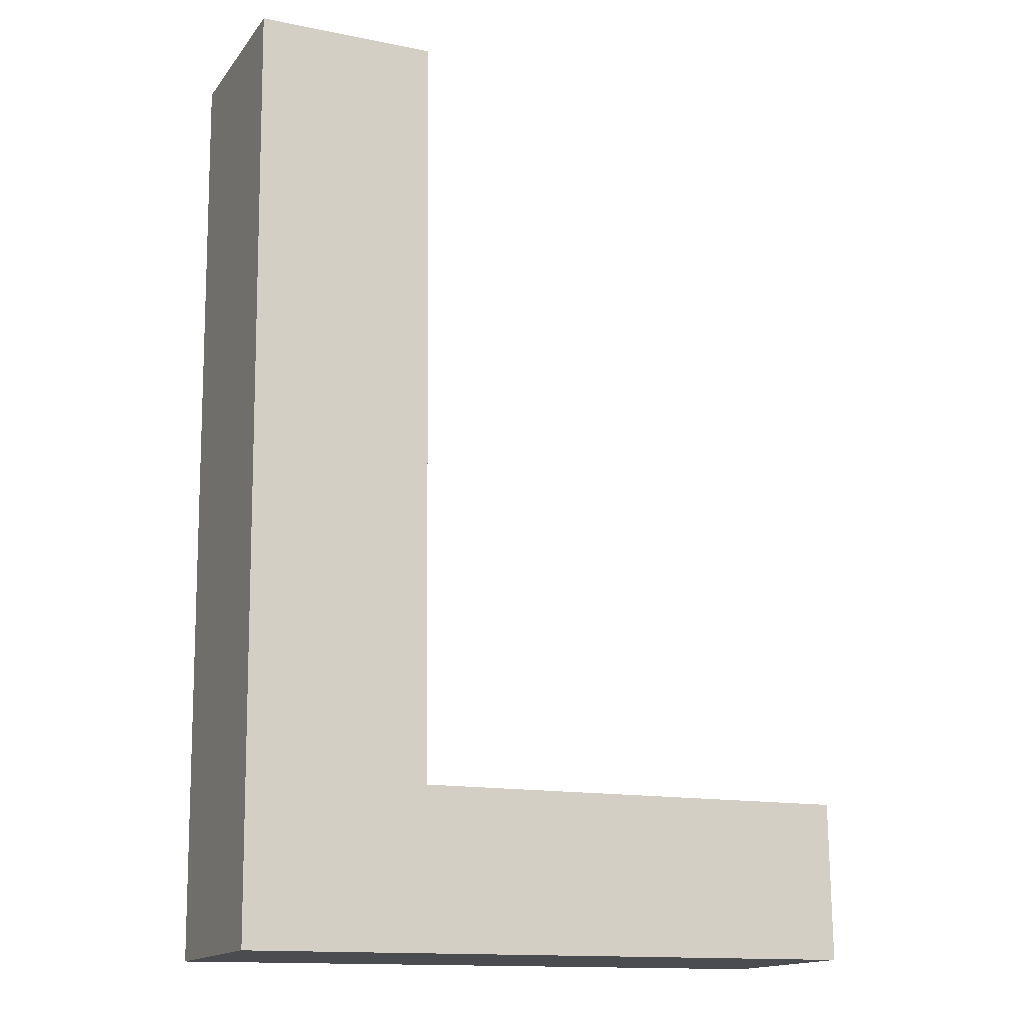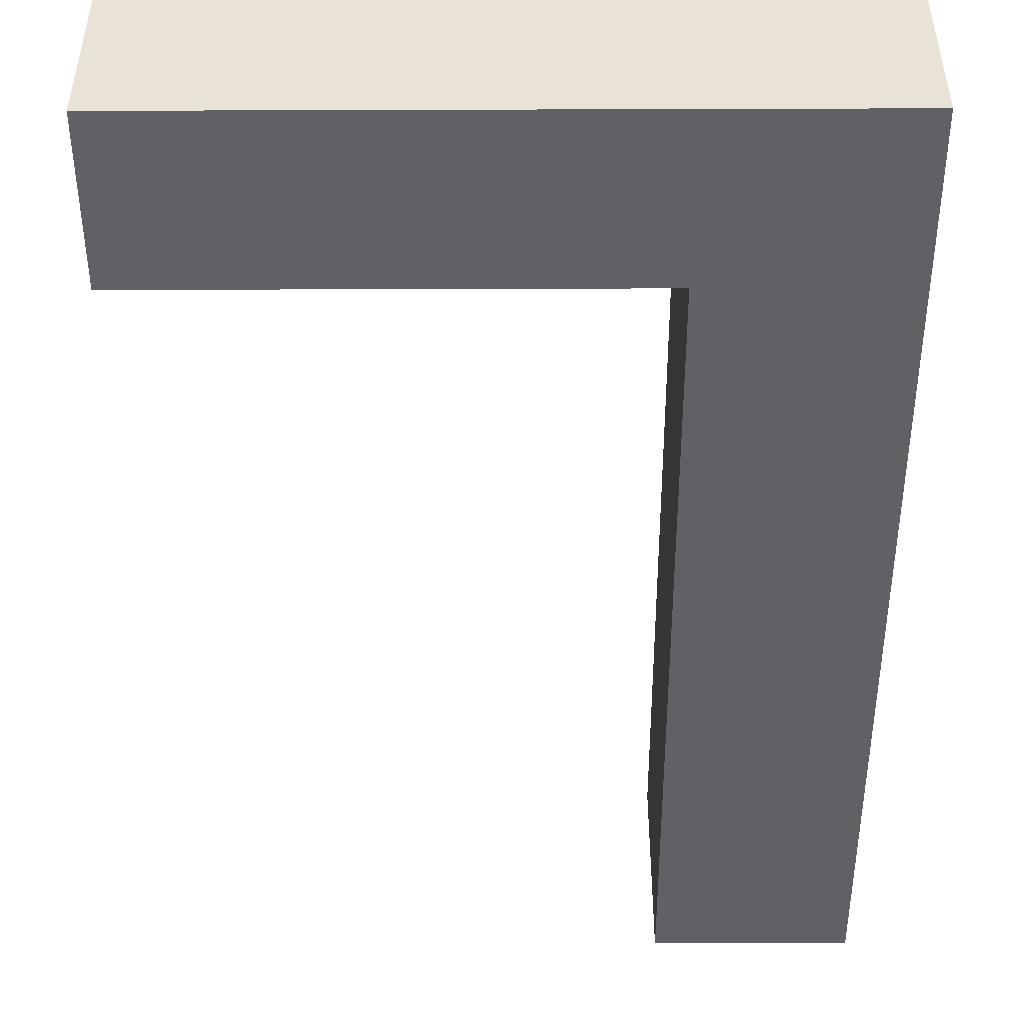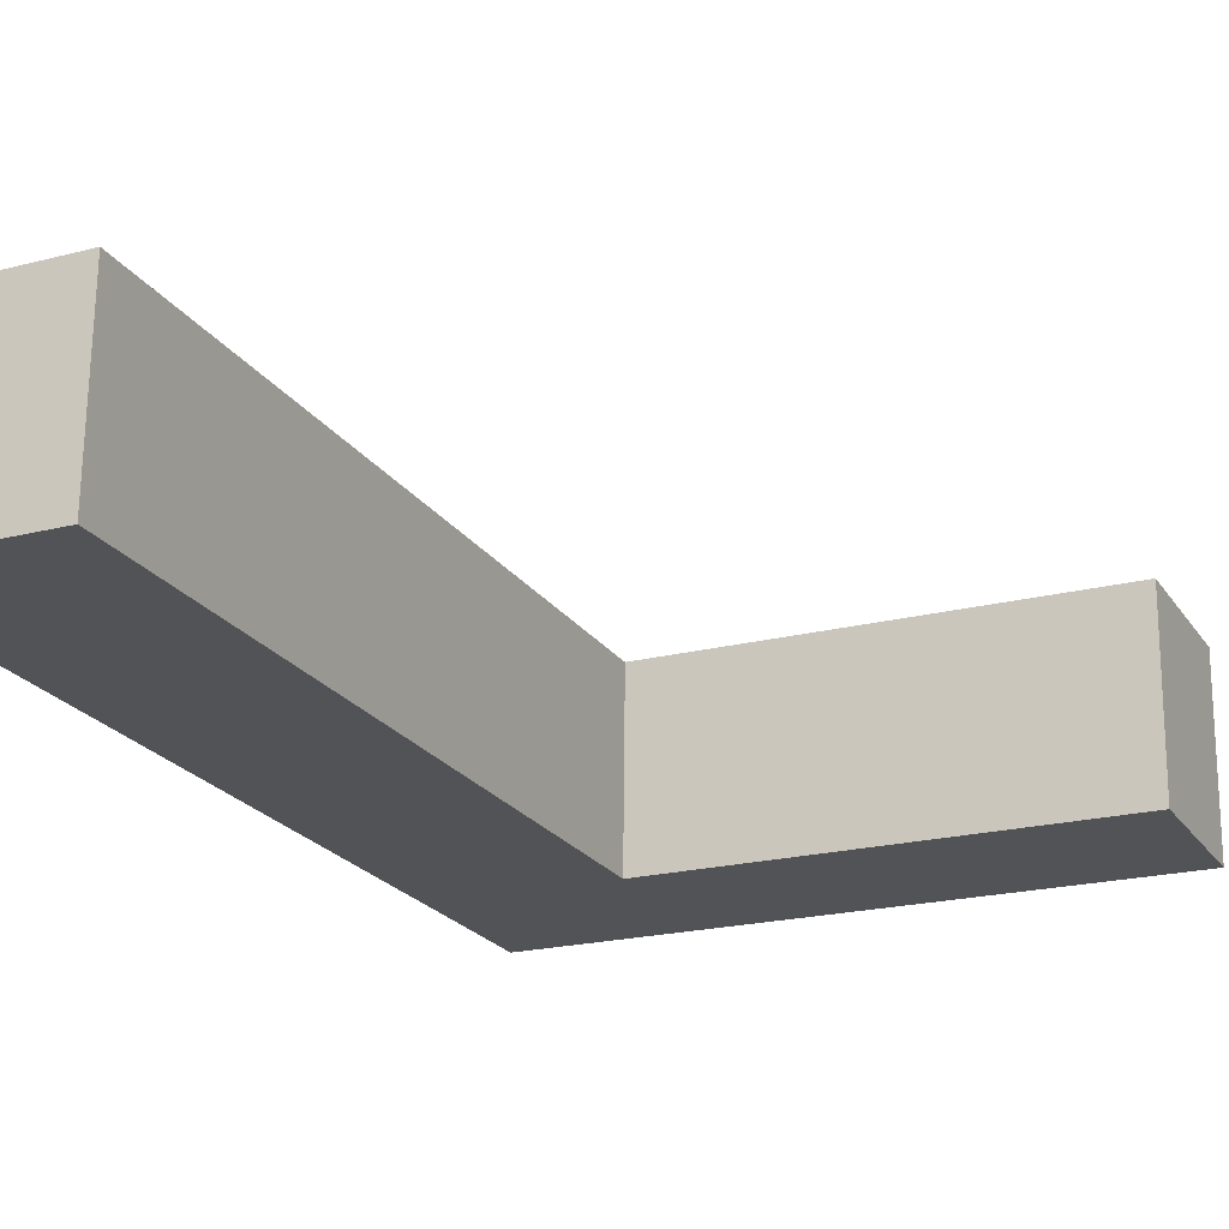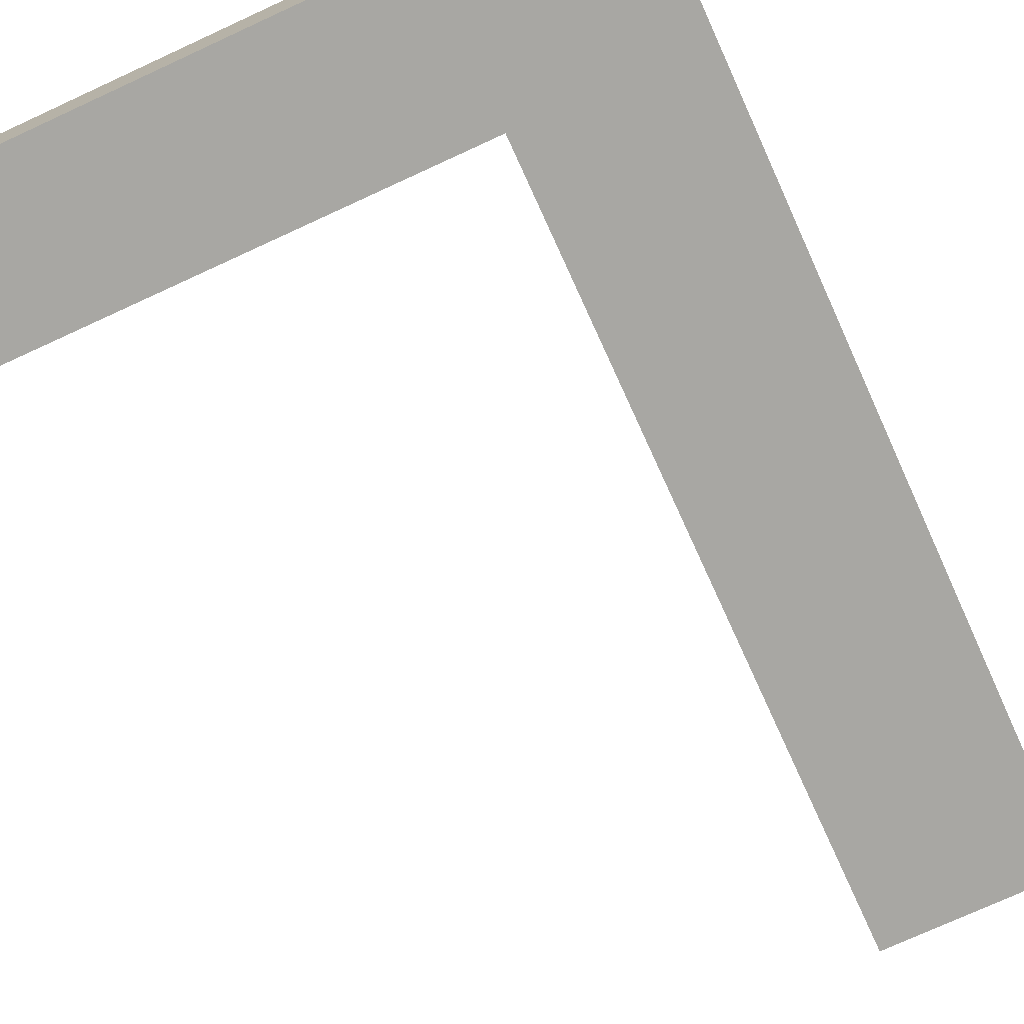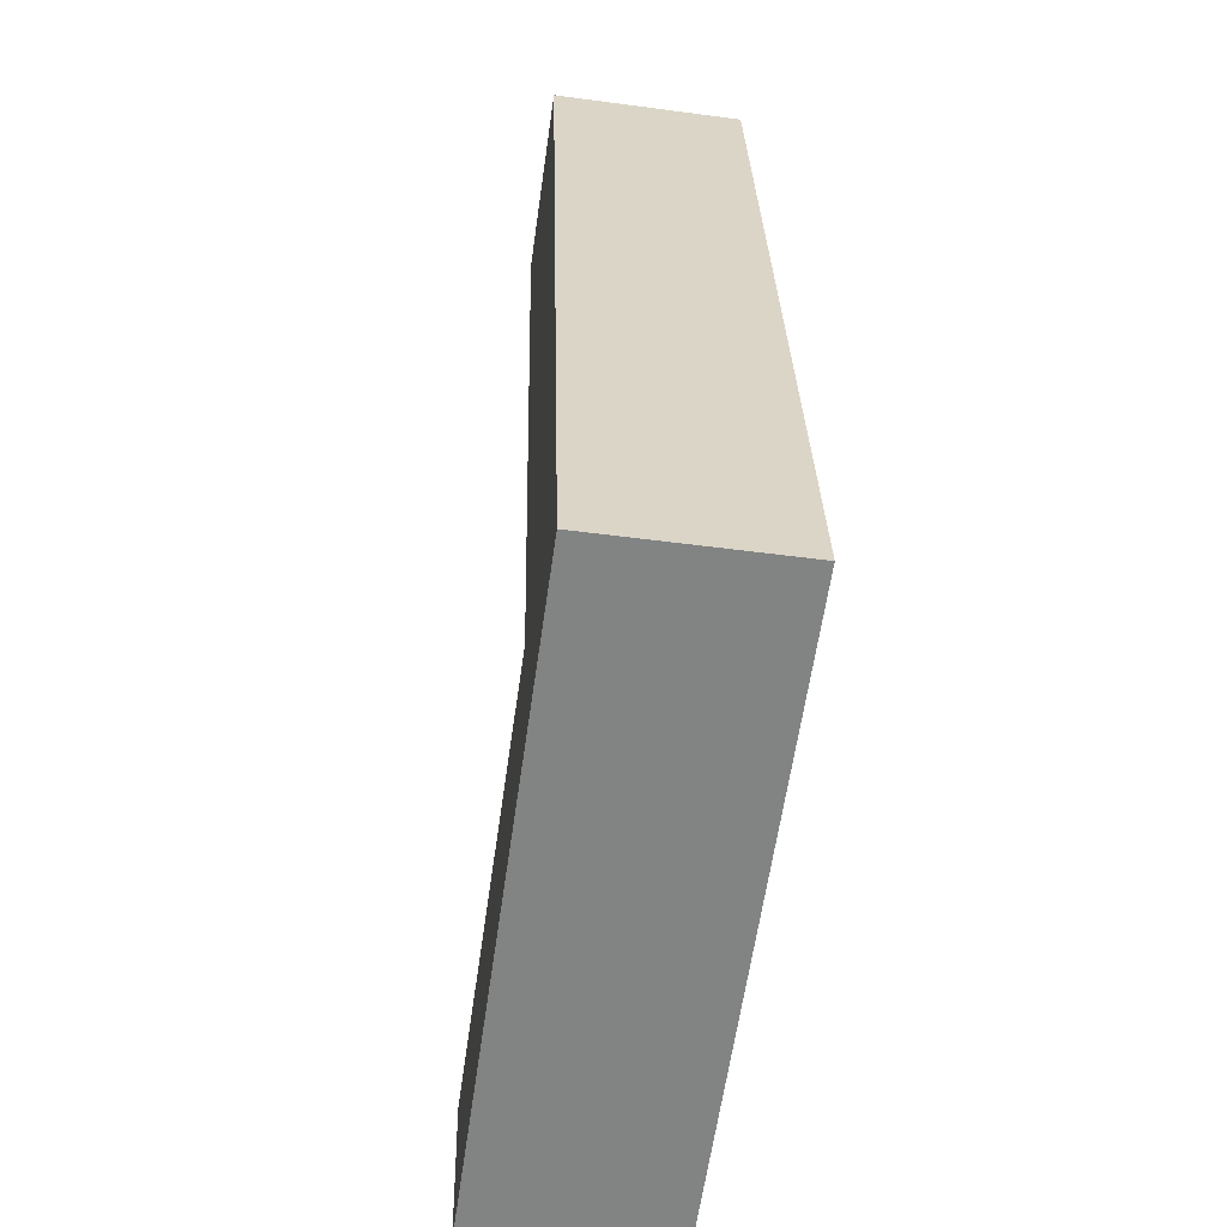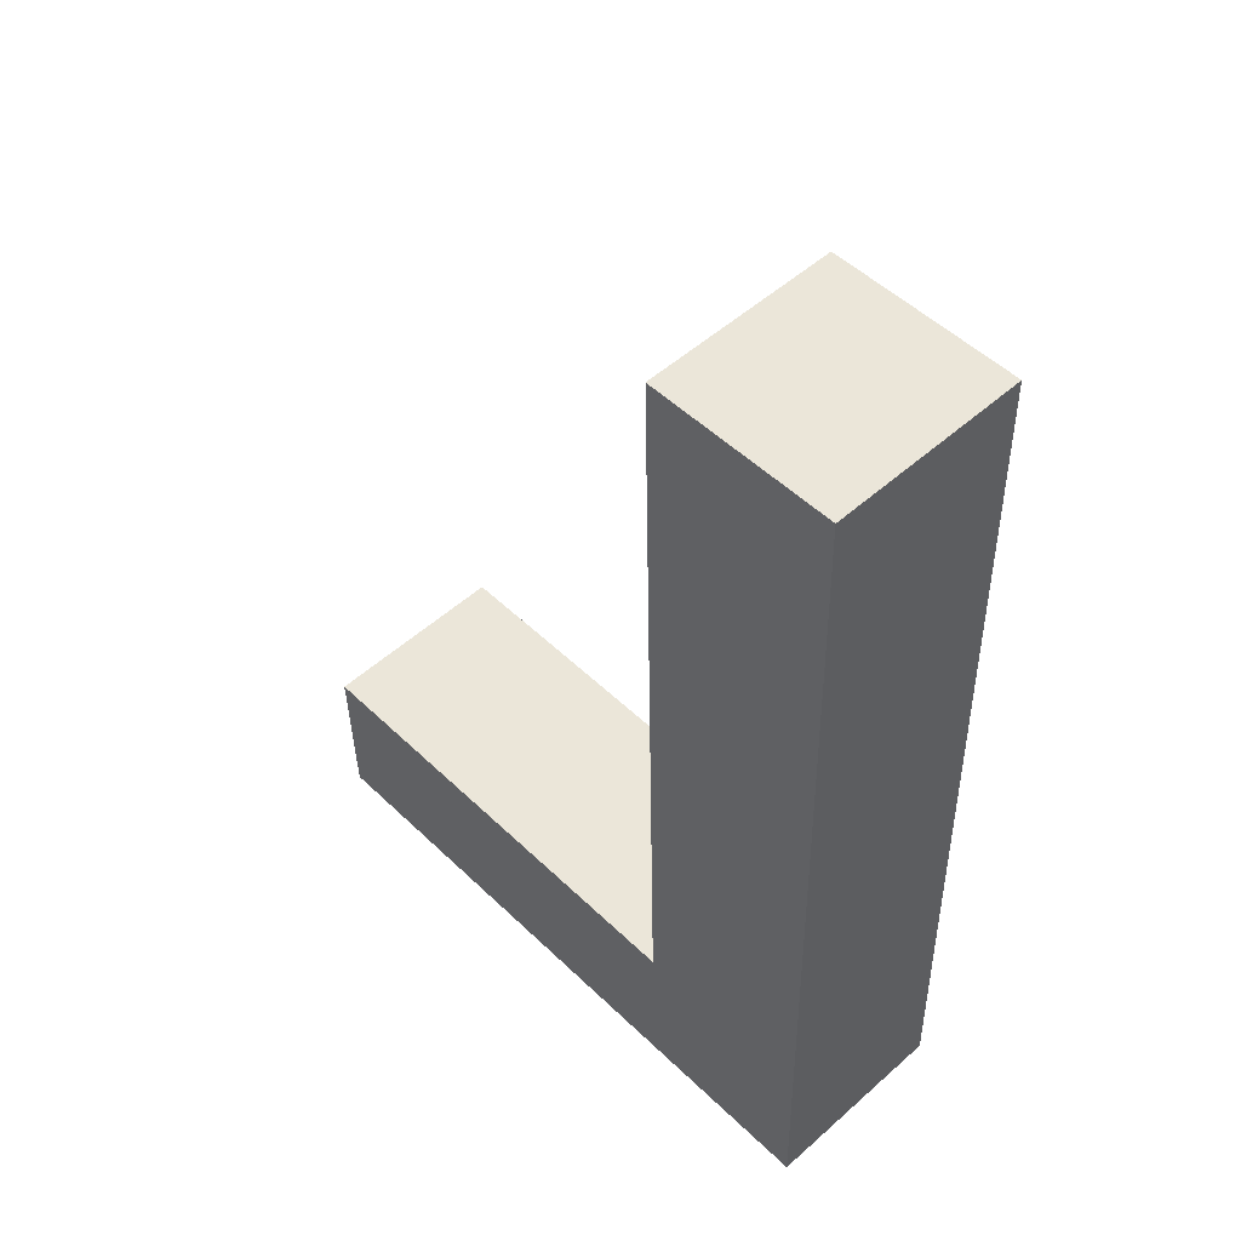
<metadata>
{"format":"obj","ext":"obj","renderer":"f3d","projection":"perspective","resolution":1024,"background":"white","views":[{"elev":-14.0,"azim":155.8,"up":"+Y"},{"elev":-49.6,"azim":0.2,"up":"+Z"},{"elev":-20.8,"azim":-155.1,"up":"+Z"},{"elev":-75.6,"azim":24.6,"up":"+Z"},{"elev":-61.0,"azim":81.9,"up":"+Y"},{"elev":50.5,"azim":46.4,"up":"+Y"}]}
</metadata>
<code>
o mesh4/mesh4-geometry#mesh4-geometry
v -0.00696 0.2781 -0.2567
v 0.001305 0.2355 -0.2577
v 0.001305 0.2781 -0.2567
v -0.00696 0.2427 -0.2575
v 0.001305 0.2783 -0.2652
v -0.00696 0.2429 -0.266
v -0.02751 0.2355 -0.2577
v 0.001305 0.2357 -0.2662
v -0.00696 0.2783 -0.2652
v -0.02751 0.2427 -0.2575
v -0.02751 0.2357 -0.2662
v -0.02751 0.2429 -0.266
f 1 2 3
f 2 1 4
f 3 2 1
f 4 1 2
f 2 5 3
f 3 5 2
f 5 1 3
f 3 1 5
f 1 6 4
f 4 6 1
f 2 4 7
f 7 4 2
f 5 2 8
f 8 2 5
f 1 5 9
f 9 5 1
f 6 1 9
f 9 1 6
f 6 10 4
f 4 10 6
f 7 4 10
f 10 4 7
f 11 2 7
f 7 2 11
f 2 11 8
f 8 11 2
f 8 6 5
f 5 6 8
f 9 5 6
f 6 5 9
f 10 6 12
f 12 6 10
f 10 11 7
f 7 11 10
f 6 8 11
f 11 8 6
f 6 11 12
f 12 11 6
f 11 10 12
f 12 10 11

</code>
